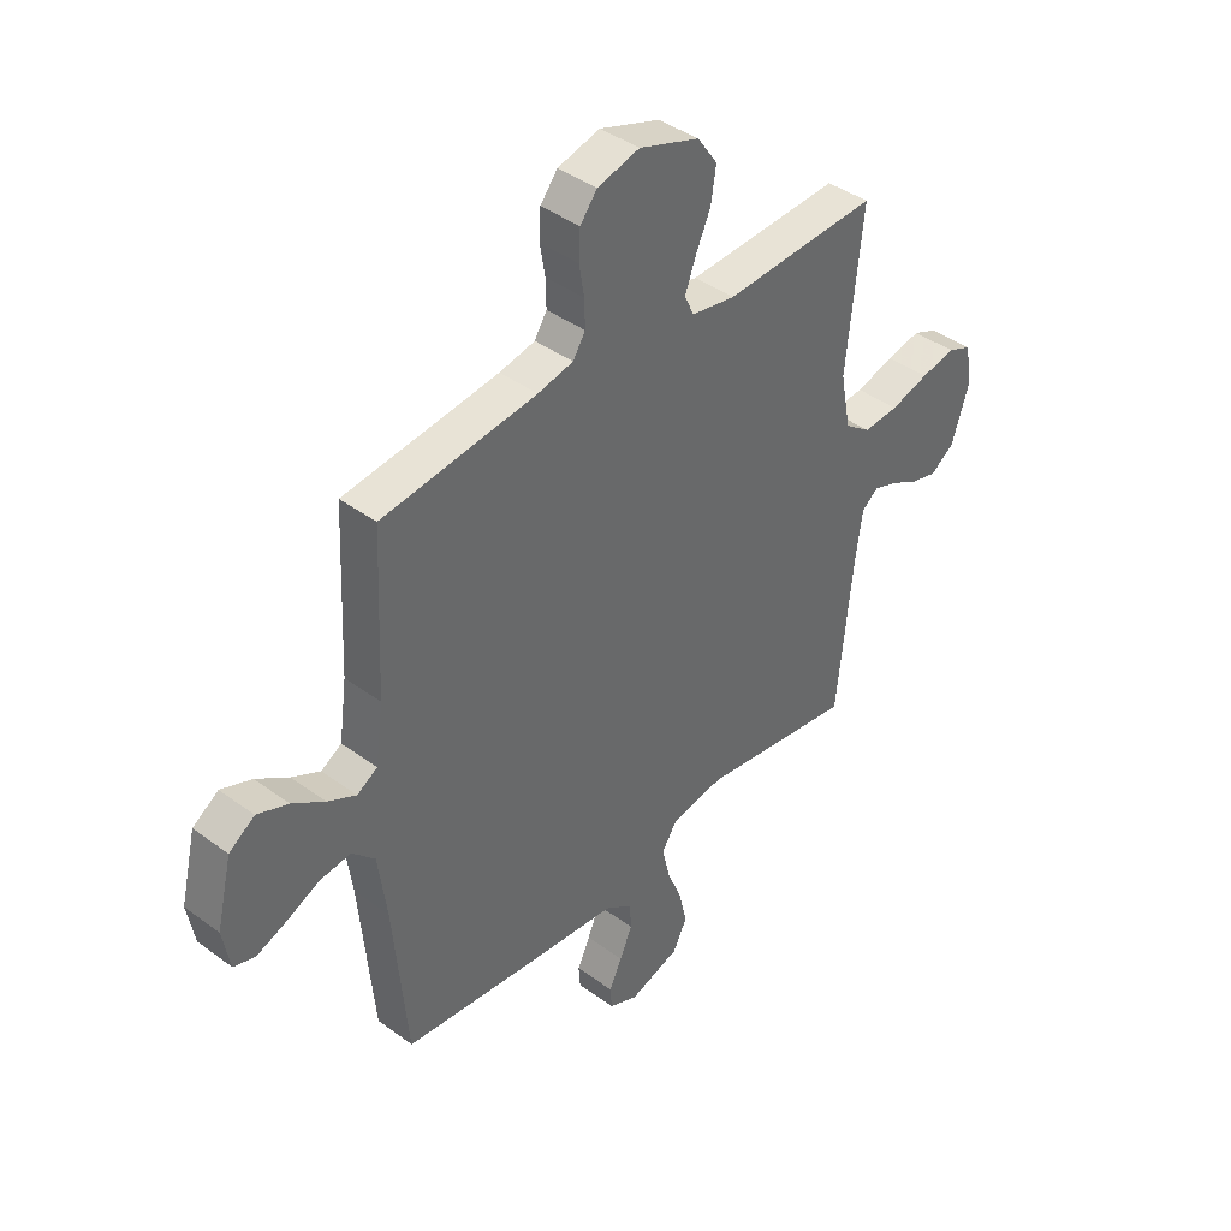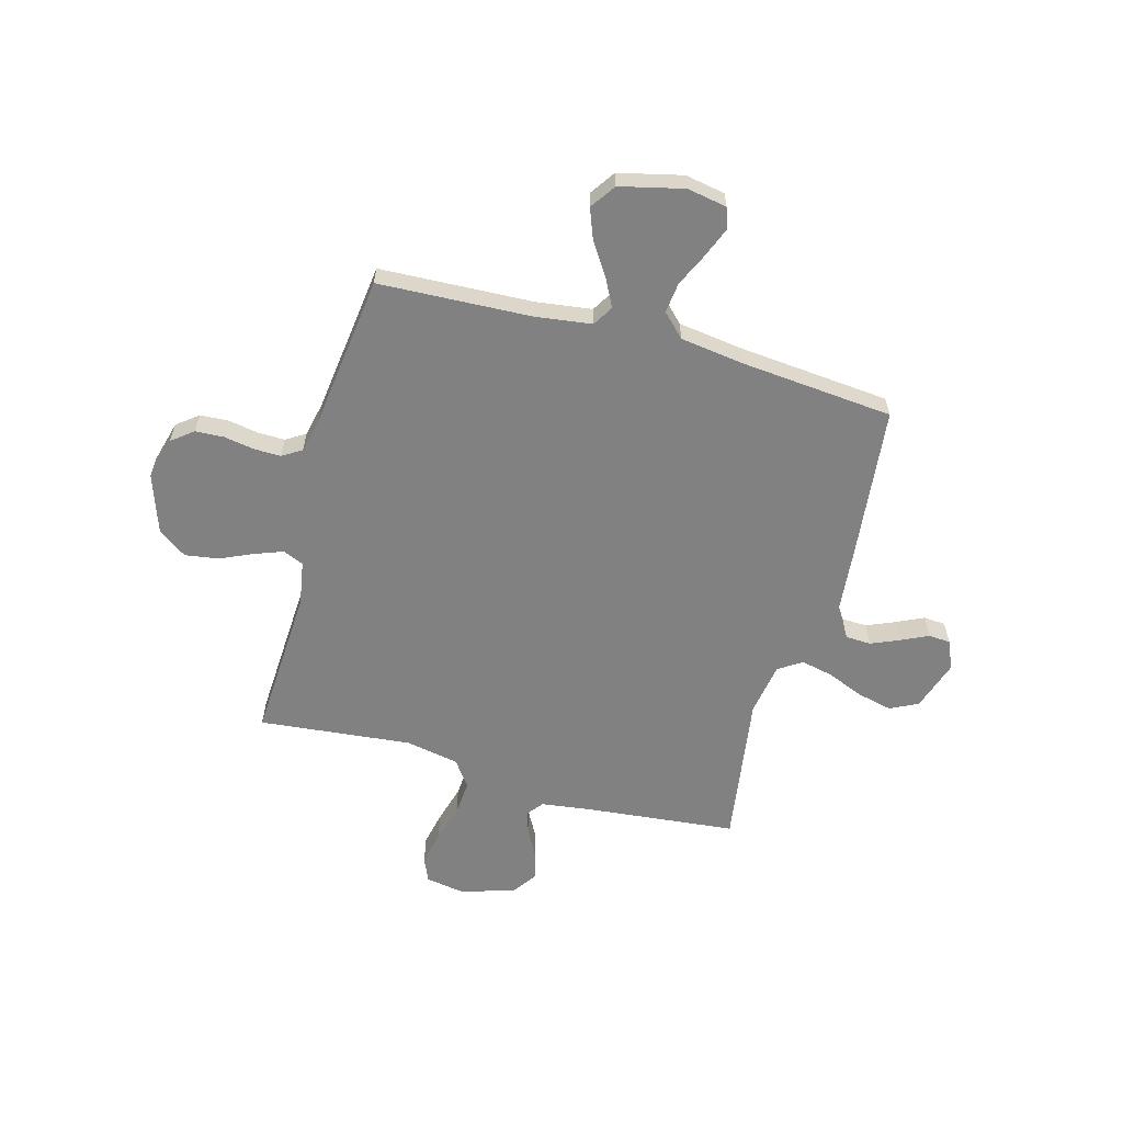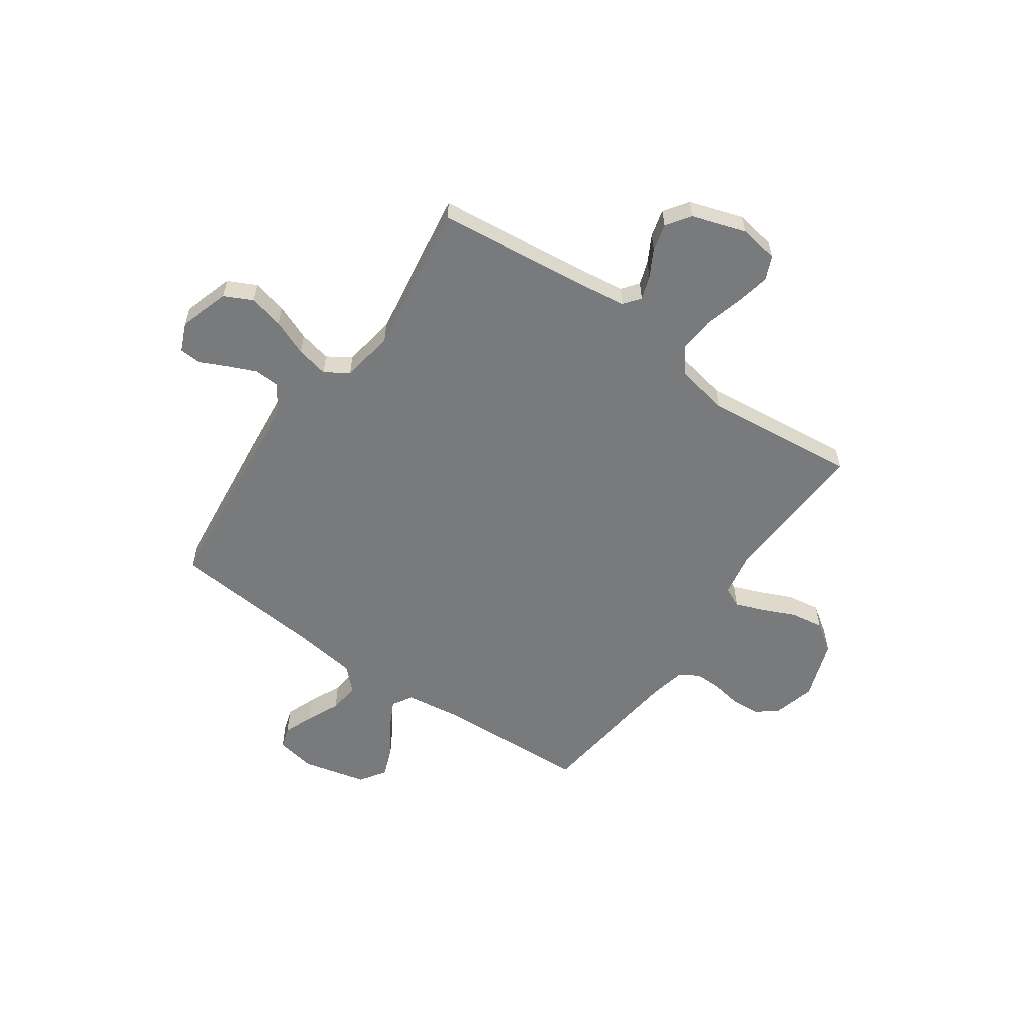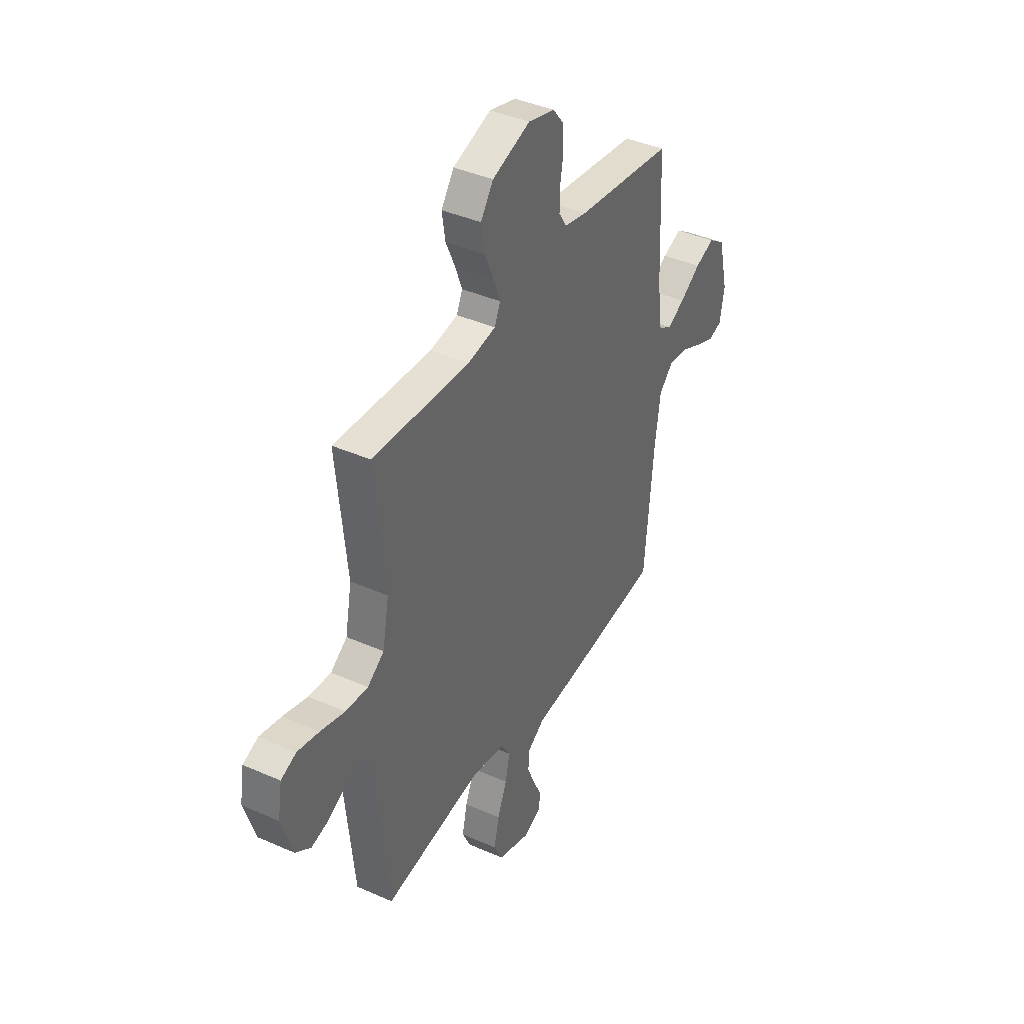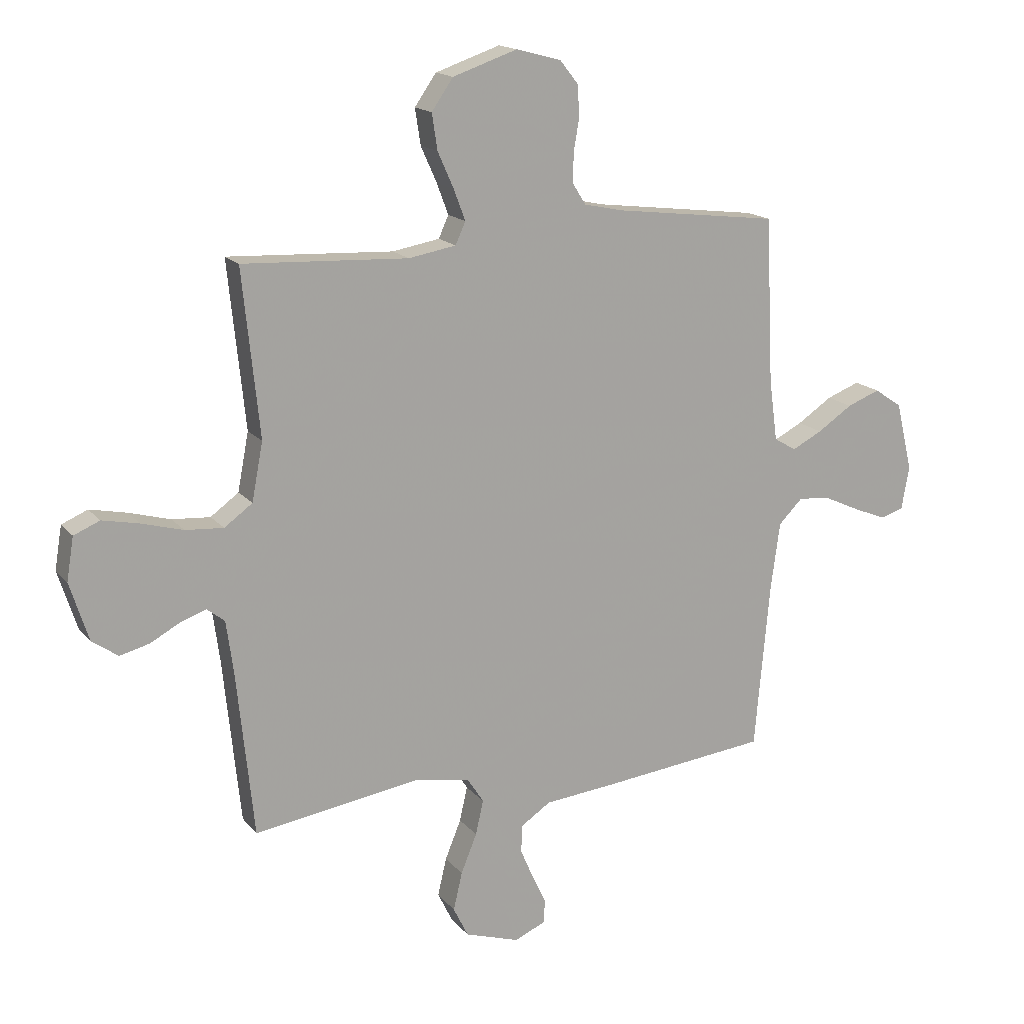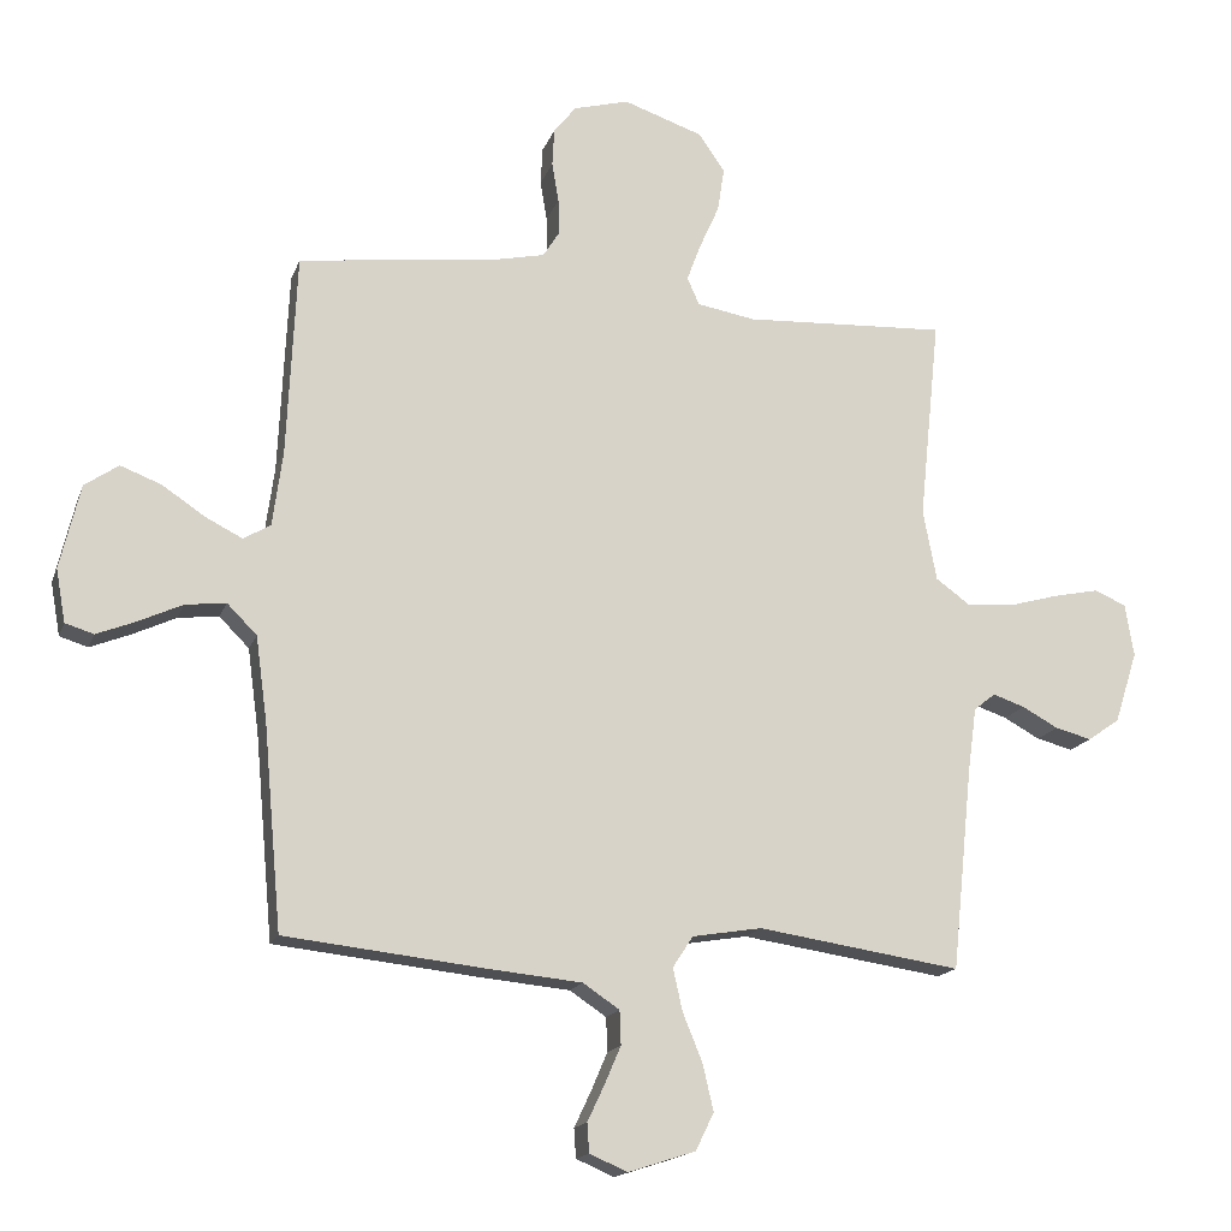
<metadata>
{"format":"obj","ext":"obj","renderer":"f3d","projection":"perspective","resolution":1024,"background":"white","views":[{"elev":40.8,"azim":132.0,"up":"+Z"},{"elev":-60.4,"azim":74.5,"up":"+Y"},{"elev":-58.0,"azim":-124.8,"up":"+Y"},{"elev":40.1,"azim":-61.4,"up":"+Z"},{"elev":16.3,"azim":-25.6,"up":"+Z"},{"elev":-16.2,"azim":164.0,"up":"+Z"}]}
</metadata>
<code>
v -0.5 0.07 -0.5
v -0.531 0.07 -0.2
v -0.544 0.07 -0.105
v -0.576 0.07 -0.08
v -0.623 0.07 -0.096
v -0.676 0.07 -0.125
v -0.73 0.07 -0.139
v -0.777 0.07 -0.106
v -0.811 0.07 0
v -0.798 0.07 0.078
v -0.751 0.07 0.098
v -0.684 0.07 0.084
v -0.609 0.07 0.063
v -0.54 0.07 0.058
v -0.489 0.07 0.095
v -0.469 0.07 0.2
v -0.5 0.07 0.5
v -0.2 0.07 0.485
v -0.114 0.07 0.5
v -0.096 0.07 0.54
v -0.117 0.07 0.596
v -0.146 0.07 0.661
v -0.156 0.07 0.726
v -0.117 0.07 0.782
v 0 0.07 0.822
v 0.082 0.07 0.8
v 0.115 0.07 0.758
v 0.118 0.07 0.702
v 0.108 0.07 0.643
v 0.107 0.07 0.59
v 0.131 0.07 0.552
v 0.2 0.07 0.537
v 0.5 0.07 0.5
v 0.514 0.07 0.2
v 0.529 0.07 0.09
v 0.569 0.07 0.066
v 0.624 0.07 0.094
v 0.687 0.07 0.136
v 0.747 0.07 0.159
v 0.797 0.07 0.125
v 0.827 0.07 0
v 0.813 0.07 -0.078
v 0.771 0.07 -0.091
v 0.713 0.07 -0.068
v 0.648 0.07 -0.038
v 0.588 0.07 -0.031
v 0.544 0.07 -0.075
v 0.527 0.07 -0.2
v 0.5 0.07 -0.5
v 0.2 0.07 -0.533
v 0.066 0.07 -0.546
v 0.012 0.07 -0.582
v 0.01 0.07 -0.632
v 0.034 0.07 -0.688
v 0.059 0.07 -0.741
v 0.056 0.07 -0.784
v 0 0.07 -0.808
v -0.099 0.07 -0.776
v -0.126 0.07 -0.721
v -0.11 0.07 -0.652
v -0.081 0.07 -0.581
v -0.067 0.07 -0.518
v -0.097 0.07 -0.472
v -0.2 0.07 -0.455
v -0.5 0 -0.5
v -0.531 0 -0.2
v -0.544 0 -0.105
v -0.576 0 -0.08
v -0.623 0 -0.096
v -0.676 0 -0.125
v -0.73 0 -0.139
v -0.777 0 -0.106
v -0.811 0 0
v -0.798 0 0.078
v -0.751 0 0.098
v -0.684 0 0.084
v -0.609 0 0.063
v -0.54 0 0.058
v -0.489 0 0.095
v -0.469 0 0.2
v -0.5 0 0.5
v -0.2 0 0.485
v -0.114 0 0.5
v -0.096 0 0.54
v -0.117 0 0.596
v -0.146 0 0.661
v -0.156 0 0.726
v -0.117 0 0.782
v 0 0 0.822
v 0.082 0 0.8
v 0.115 0 0.758
v 0.118 0 0.702
v 0.108 0 0.643
v 0.107 0 0.59
v 0.131 0 0.552
v 0.2 0 0.537
v 0.5 0 0.5
v 0.514 0 0.2
v 0.529 0 0.09
v 0.569 0 0.066
v 0.624 0 0.094
v 0.687 0 0.136
v 0.747 0 0.159
v 0.797 0 0.125
v 0.827 0 0
v 0.813 0 -0.078
v 0.771 0 -0.091
v 0.713 0 -0.068
v 0.648 0 -0.038
v 0.588 0 -0.031
v 0.544 0 -0.075
v 0.527 0 -0.2
v 0.5 0 -0.5
v 0.2 0 -0.533
v 0.066 0 -0.546
v 0.012 0 -0.582
v 0.01 0 -0.632
v 0.034 0 -0.688
v 0.059 0 -0.741
v 0.056 0 -0.784
v 0 0 -0.808
v -0.099 0 -0.776
v -0.126 0 -0.721
v -0.11 0 -0.652
v -0.081 0 -0.581
v -0.067 0 -0.518
v -0.097 0 -0.472
v -0.2 0 -0.455
f 59 60 61
f 58 59 61
f 57 58 61
f 56 57 61
f 55 56 61
f 54 55 61
f 53 54 61 62
f 52 53 62 63
f 48 49 50 51
f 51 52 63
f 48 51 63
f 47 48 63
f 43 44 45
f 42 43 45
f 41 42 45
f 40 41 45
f 39 40 45
f 38 39 45
f 37 38 45
f 36 37 45 46
f 47 63 64
f 46 47 64
f 36 46 64
f 35 36 64
f 27 28 29
f 26 27 29
f 25 26 29
f 24 25 29
f 23 24 29
f 22 23 29
f 21 22 29
f 20 21 29 30
f 19 20 30 31
f 16 17 18
f 15 16 18 19
f 11 12 13
f 10 11 13
f 9 10 13
f 8 9 13
f 7 8 13
f 6 7 13
f 5 6 13
f 4 5 13 14
f 3 4 14 15
f 64 1 2
f 35 64 2
f 34 35 2
f 3 15 19
f 2 3 19
f 34 2 19
f 33 34 19
f 32 33 19
f 19 31 32
f 125 124 123
f 125 123 122
f 125 122 121
f 125 121 120
f 125 120 119
f 125 119 118
f 126 125 118 117
f 127 126 117 116
f 115 114 113 112
f 127 116 115
f 127 115 112
f 127 112 111
f 109 108 107
f 109 107 106
f 109 106 105
f 109 105 104
f 109 104 103
f 109 103 102
f 109 102 101
f 110 109 101 100
f 128 127 111
f 128 111 110
f 128 110 100
f 128 100 99
f 93 92 91
f 93 91 90
f 93 90 89
f 93 89 88
f 93 88 87
f 93 87 86
f 93 86 85
f 94 93 85 84
f 95 94 84 83
f 82 81 80
f 83 82 80 79
f 77 76 75
f 77 75 74
f 77 74 73
f 77 73 72
f 77 72 71
f 77 71 70
f 77 70 69
f 78 77 69 68
f 79 78 68 67
f 66 65 128
f 66 128 99
f 66 99 98
f 83 79 67
f 83 67 66
f 83 66 98
f 83 98 97
f 83 97 96
f 96 95 83
f 1 65 66 2
f 2 66 67 3
f 3 67 68 4
f 4 68 69 5
f 5 69 70 6
f 6 70 71 7
f 7 71 72 8
f 8 72 73 9
f 9 73 74 10
f 10 74 75 11
f 11 75 76 12
f 12 76 77 13
f 13 77 78 14
f 14 78 79 15
f 15 79 80 16
f 16 80 81 17
f 17 81 82 18
f 18 82 83 19
f 19 83 84 20
f 20 84 85 21
f 21 85 86 22
f 22 86 87 23
f 23 87 88 24
f 24 88 89 25
f 25 89 90 26
f 26 90 91 27
f 27 91 92 28
f 28 92 93 29
f 29 93 94 30
f 30 94 95 31
f 31 95 96 32
f 32 96 97 33
f 33 97 98 34
f 34 98 99 35
f 35 99 100 36
f 36 100 101 37
f 37 101 102 38
f 38 102 103 39
f 39 103 104 40
f 40 104 105 41
f 41 105 106 42
f 42 106 107 43
f 43 107 108 44
f 44 108 109 45
f 45 109 110 46
f 46 110 111 47
f 47 111 112 48
f 48 112 113 49
f 49 113 114 50
f 50 114 115 51
f 51 115 116 52
f 52 116 117 53
f 53 117 118 54
f 54 118 119 55
f 55 119 120 56
f 56 120 121 57
f 57 121 122 58
f 58 122 123 59
f 59 123 124 60
f 60 124 125 61
f 61 125 126 62
f 62 126 127 63
f 63 127 128 64
f 64 128 65 1

</code>
